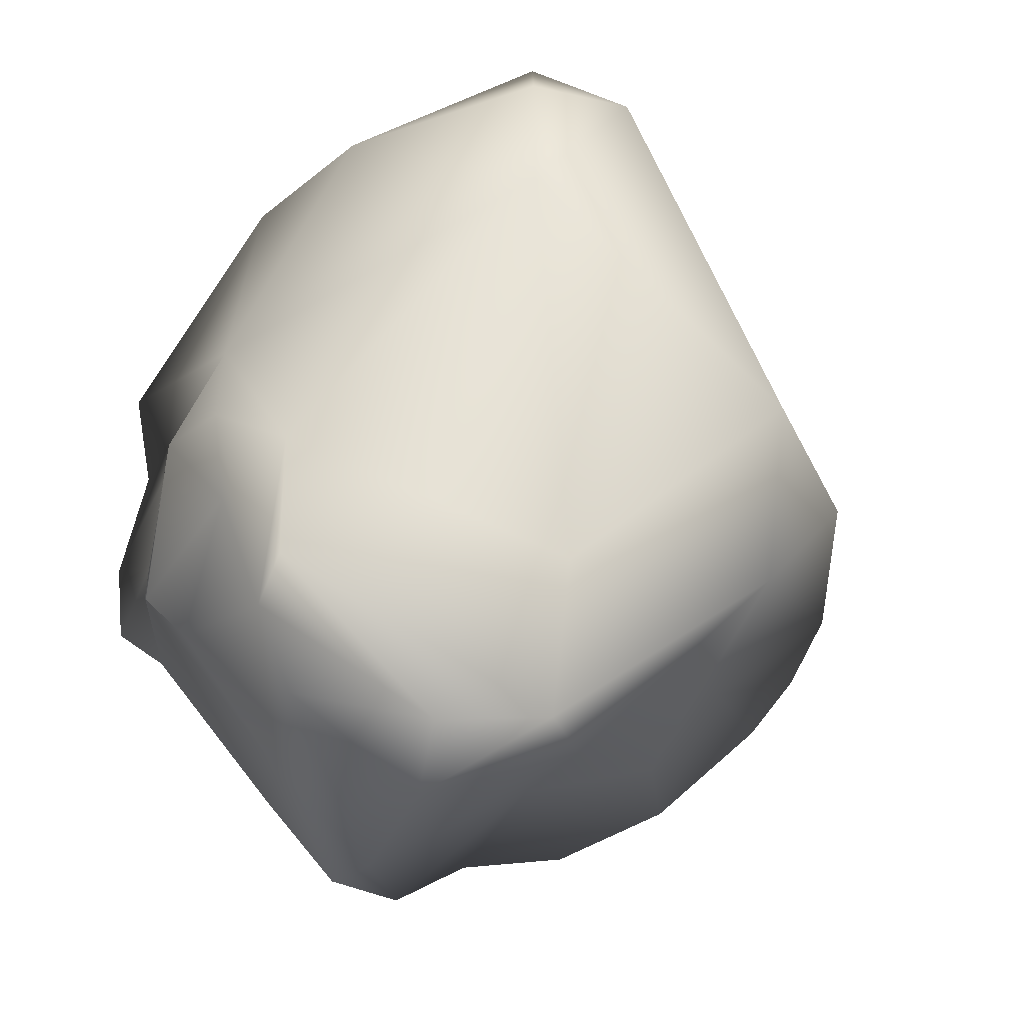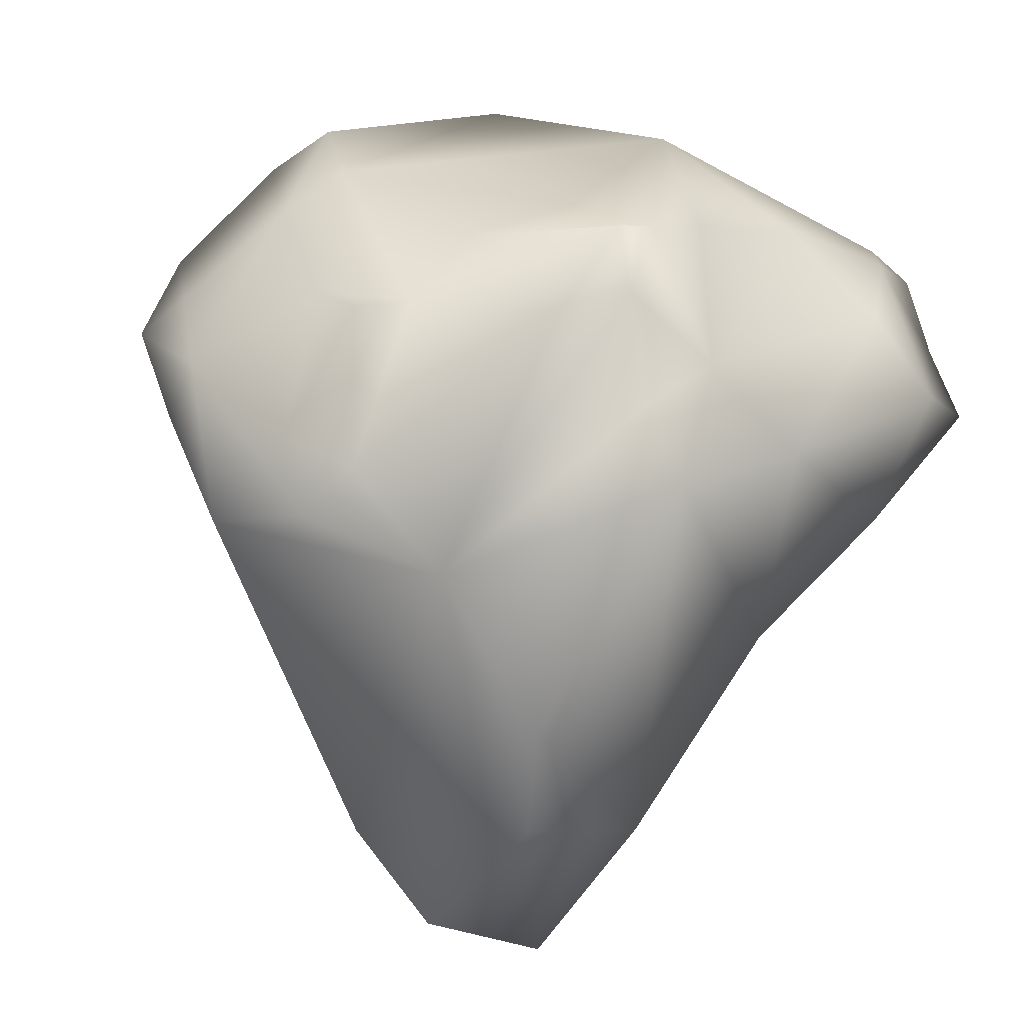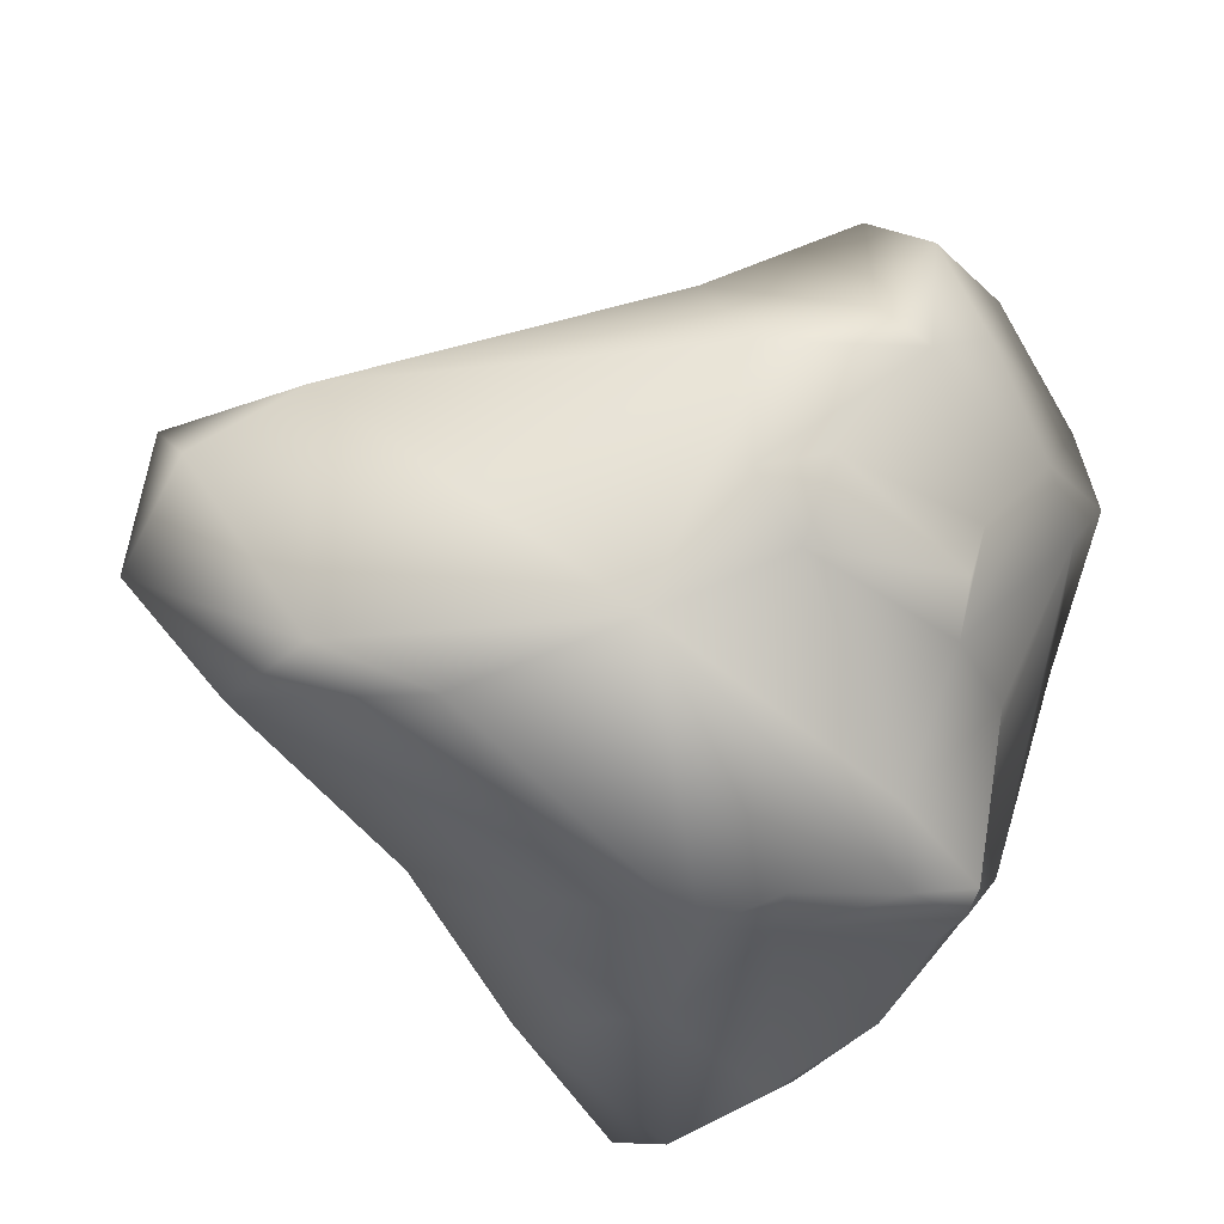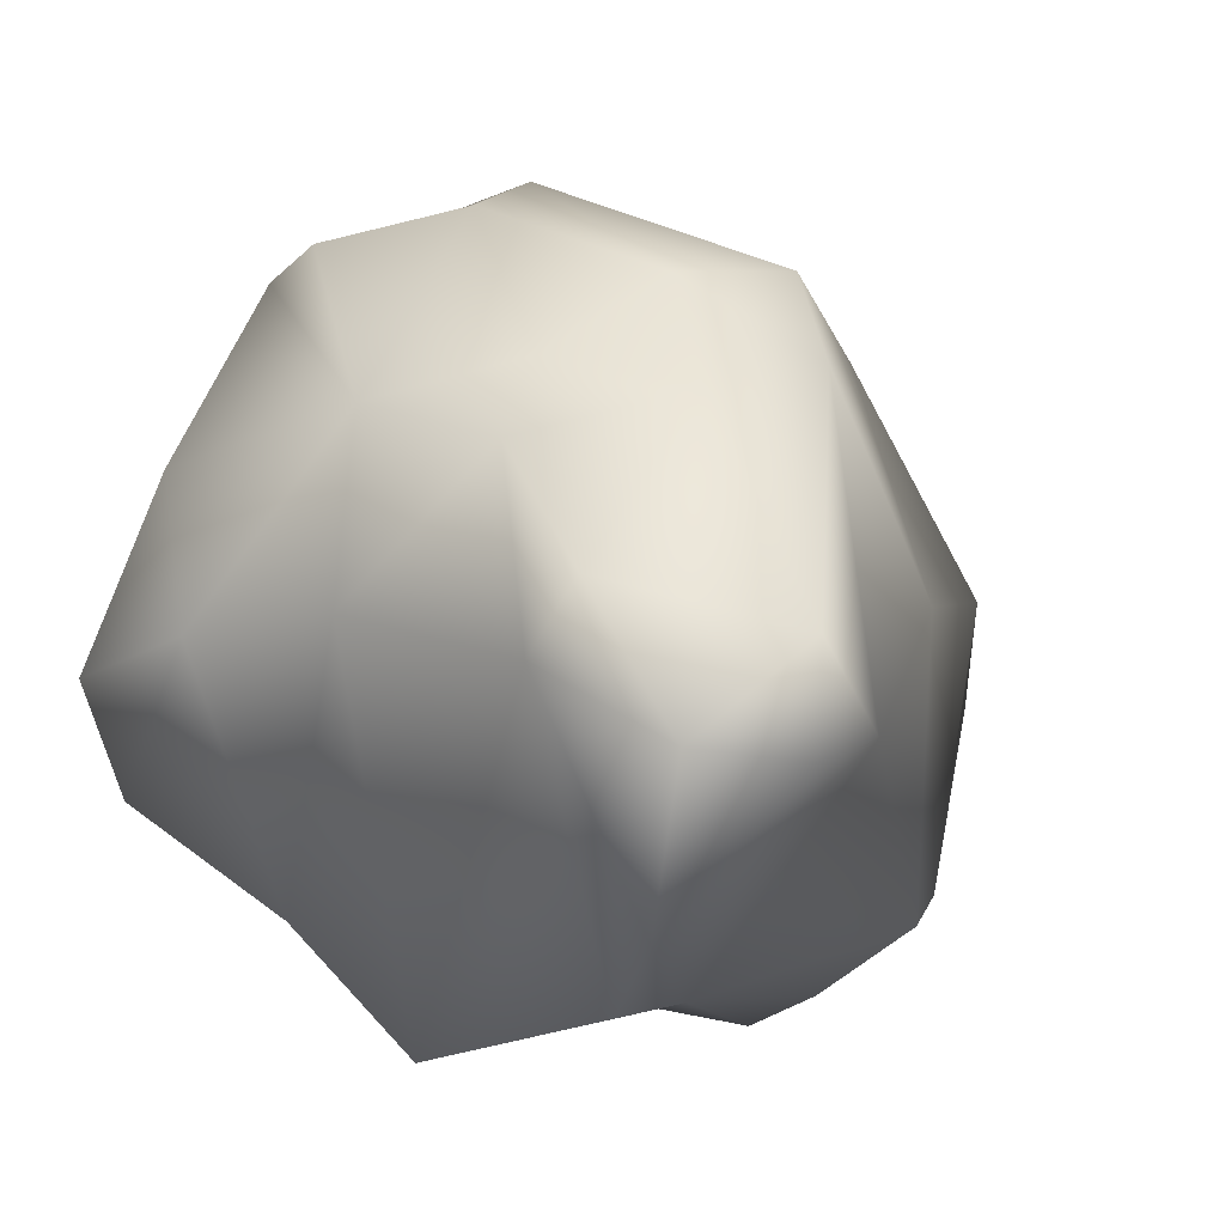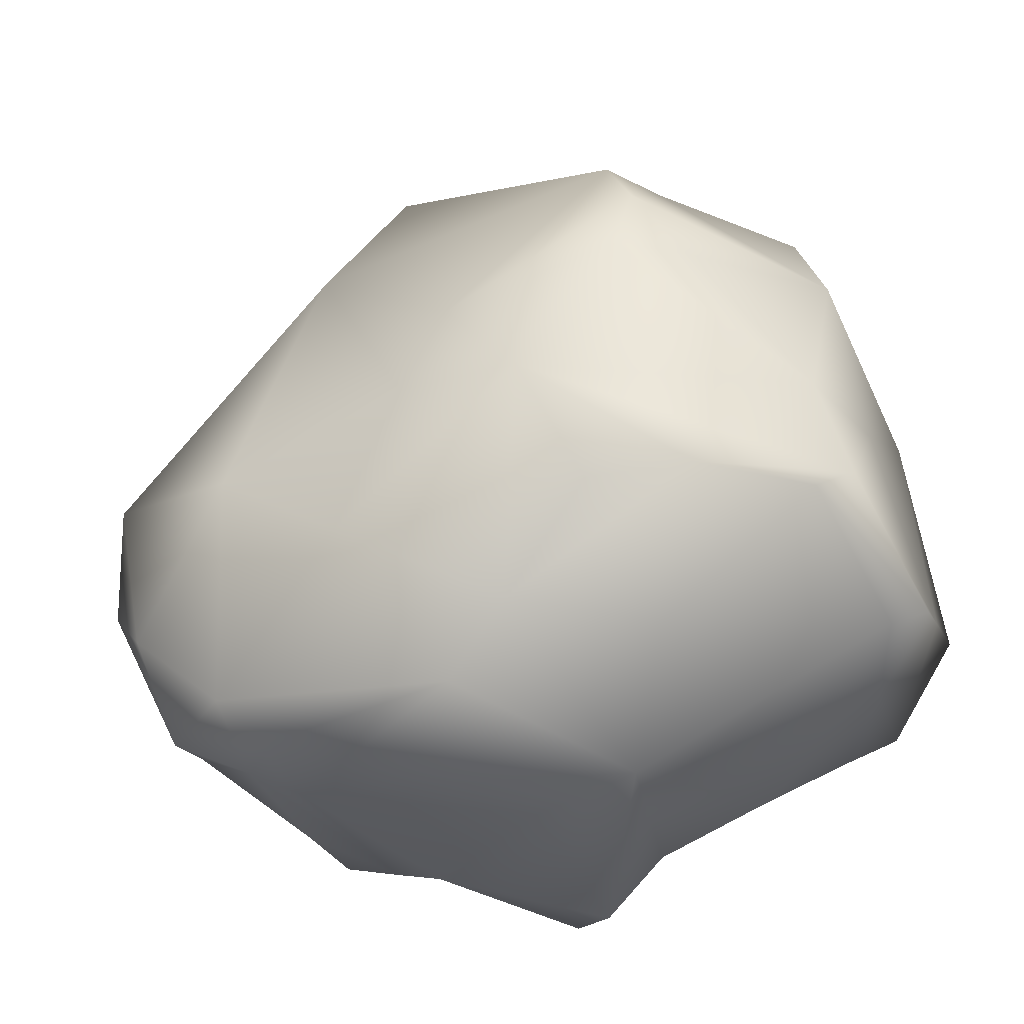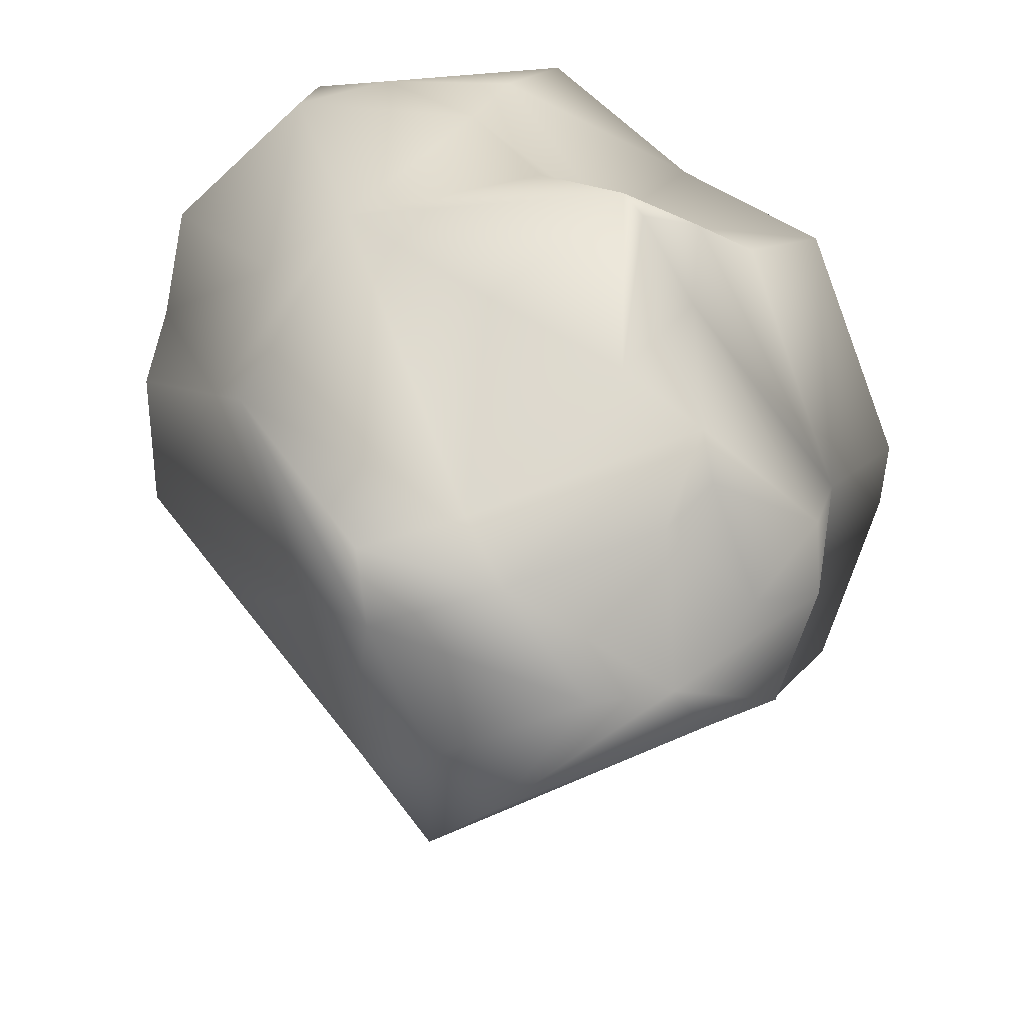
<metadata>
{"format":"obj","ext":"obj","renderer":"f3d","projection":"perspective","resolution":1024,"background":"white","views":[{"elev":-72.8,"azim":57.8,"up":"+Z"},{"elev":-78.1,"azim":-104.2,"up":"+Y"},{"elev":-79.4,"azim":152.2,"up":"+Y"},{"elev":-15.8,"azim":64.9,"up":"+Y"},{"elev":35.8,"azim":-98.6,"up":"+Y"},{"elev":-37.7,"azim":-67.0,"up":"+Z"}]}
</metadata>
<code>
v  6.468 1.252 -69.24
v  6.407 0.5239 -68.95
v  6.212 0.7809 -69.05
v  6.628 0.4855 -68.98
v  5.699 1.421 -68.88
v  6.159 1.371 -69.16
v  6.683 1.619 -69.18
v  6.481 1.87 -68.78
v  6.941 0.3007 -68.72
v  5.809 0.9446 -68.77
v  7.103 1.437 -68.72
v  6.783 0.0544 -68.39
v  6.002 0.3886 -68.54
v  6.553 0.2345 -68.53
v  5.488 1.372 -68.69
v  5.599 0.999 -68.58
v  5.271 1.764 -68.04
v  7.326 2.233 -68.28
v  6.54 -0.0305 -68.25
v  5.995 0.2005 -68.39
v  5.925 0.205 -68.19
v  5.662 0.4118 -68.04
v  6.092 1.884 -68.37
v  5.493 0.8656 -67.67
v  8.124 0.6468 -67.9
v  7.865 1.978 -67.89
v  6.345 2.33 -68.08
v  5.842 0.1881 -67.65
v  6.861 -0.0171 -67.84
v  5.178 1.315 -67.36
v  5.453 1.977 -67.81
v  7.747 0.0022 -67.28
v  8.377 0.4804 -67.53
v  7.628 2.402 -67.9
v  5.684 0.0977 -67.42
v  5.447 0.3065 -67.39
v  8.501 0.8449 -67.49
v  6.06 2.585 -67.68
v  6.698 2.441 -67.86
v  7.313 -0.1614 -67.35
v  6.271 -0.196 -67.08
v  6.052 0.0069 -67.26
v  5.47 0.2427 -67.51
v  5.586 2.386 -67.5
v  7.575 2.341 -67.45
v  7.029 2.836 -67.16
v  5.928 0.5358 -67.01
v  8.374 0.4797 -67.08
v  7.831 1.841 -67.43
v  5.455 1.796 -67.22
v  5.65 2.369 -67.08
v  7.899 0.8265 -66.78
v  5.428 0.6279 -67.19
v  5.388 0.8945 -66.8
v  8.062 1.077 -66.89
v  6.455 2.84 -67.25
v  6.712 2.889 -67.13
v  6.144 0.2887 -66.64
v  7.065 1.151 -66.45
v  6.475 1.181 -66.12
v  5.438 1.7 -66.34
v  5.461 1.313 -66.35
v  7.579 1.962 -66.95
v  5.665 2.25 -66.47
v  5.625 0.8455 -66.4
v  7.753 1.59 -66.75
v  5.555 2.283 -66.65
v  7.009 2.715 -66.95
v  6.021 2.415 -66.55
v  6.594 2.47 -66.35
v  6.515 2.728 -66.94
v  7.189 1.849 -66.47
v  6.771 2.568 -66.45
v  5.862 0.7249 -66.12
v  6.416 1.789 -66.05
v  5.526 1.663 -66.17
v  6.258 1.981 -66.23
v  5.764 1.405 -66.04
v  5.961 1.129 -65.91
o polySurface7
g polySurface7
f 1 2 3
f 2 1 4
f 5 6 3
f 6 7 1
f 6 1 3
f 6 5 8
f 4 9 2
f 7 4 1
f 10 5 3
f 4 11 9
f 8 7 6
f 9 12 2
f 13 10 2
f 13 2 14
f 2 10 3
f 15 10 16
f 11 4 7
f 15 5 10
f 5 15 17
f 18 7 8
f 14 19 20
f 20 13 14
f 14 2 12
f 21 10 13
f 21 22 16
f 10 21 16
f 23 8 5
f 21 20 19
f 19 14 12
f 20 21 13
f 22 24 16
f 17 15 16
f 25 11 26
f 17 23 5
f 23 27 8
f 21 19 28
f 12 29 19
f 22 21 28
f 12 9 29
f 25 29 9
f 11 25 9
f 24 30 16
f 23 17 31
f 7 18 11
f 27 18 8
f 32 25 33
f 16 30 17
f 18 26 11
f 18 34 26
f 35 28 29
f 28 19 29
f 32 29 25
f 24 22 36
f 37 33 25
f 26 37 25
f 30 31 17
f 23 31 38
f 23 38 27
f 39 18 27
f 40 41 29
f 29 42 35
f 35 43 28
f 43 22 28
f 43 36 22
f 31 44 38
f 26 34 45
f 38 39 27
f 39 46 18
f 41 42 29
f 29 32 40
f 43 35 36
f 47 36 35
f 35 42 47
f 33 48 32
f 37 48 33
f 36 30 24
f 49 37 26
f 30 50 31
f 45 49 26
f 50 51 31
f 44 51 38
f 18 46 34
f 40 32 52
f 47 53 36
f 36 53 30
f 30 53 54
f 37 55 48
f 37 49 55
f 31 51 44
f 56 39 38
f 46 39 57
f 52 41 40
f 41 47 42
f 58 59 60
f 41 52 59
f 52 32 48
f 54 53 47
f 61 54 62
f 54 61 30
f 50 30 61
f 49 45 63
f 38 51 64
f 57 39 56
f 45 34 46
f 48 55 52
f 47 65 54
f 55 49 66
f 66 49 63
f 67 51 50
f 63 45 68
f 67 64 51
f 69 38 64
f 70 57 71
f 45 46 68
f 71 57 56
f 46 57 68
f 58 47 41
f 59 58 41
f 58 65 47
f 65 62 54
f 59 52 66
f 66 52 55
f 67 50 61
f 57 70 68
f 72 59 66
f 59 72 60
f 63 72 66
f 56 38 69
f 69 71 56
f 70 71 69
f 72 63 68
f 68 70 73
f 58 74 65
f 58 60 74
f 65 74 62
f 75 60 72
f 67 61 76
f 76 64 67
f 70 69 77
f 75 70 77
f 70 72 73
f 75 72 70
f 72 68 73
f 61 62 76
f 78 76 62
f 77 69 64
f 74 60 79
f 62 74 78
f 74 79 78
f 79 60 75
f 78 64 76
f 77 64 78
f 77 78 75
f 79 75 78

</code>
